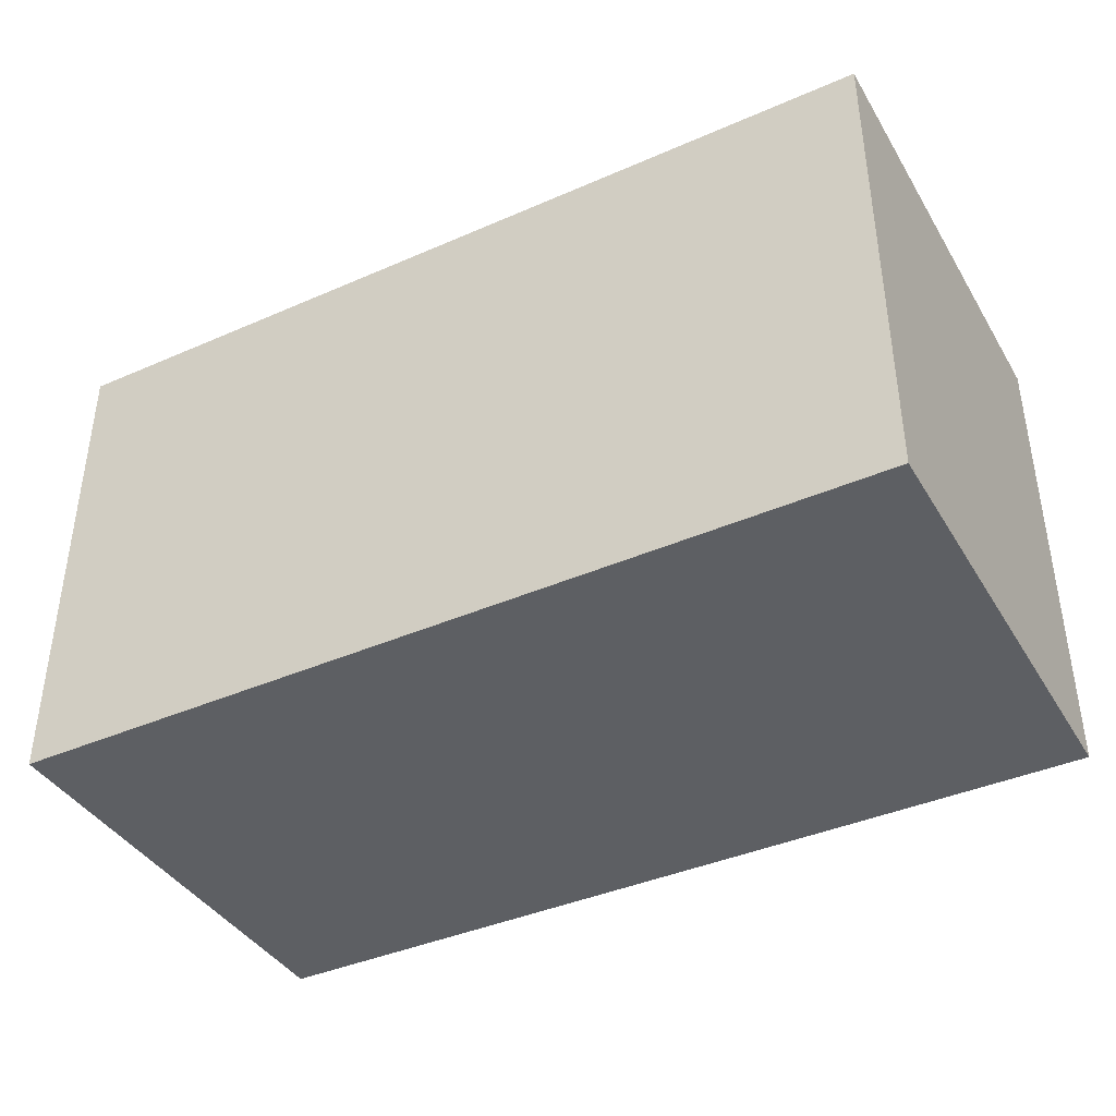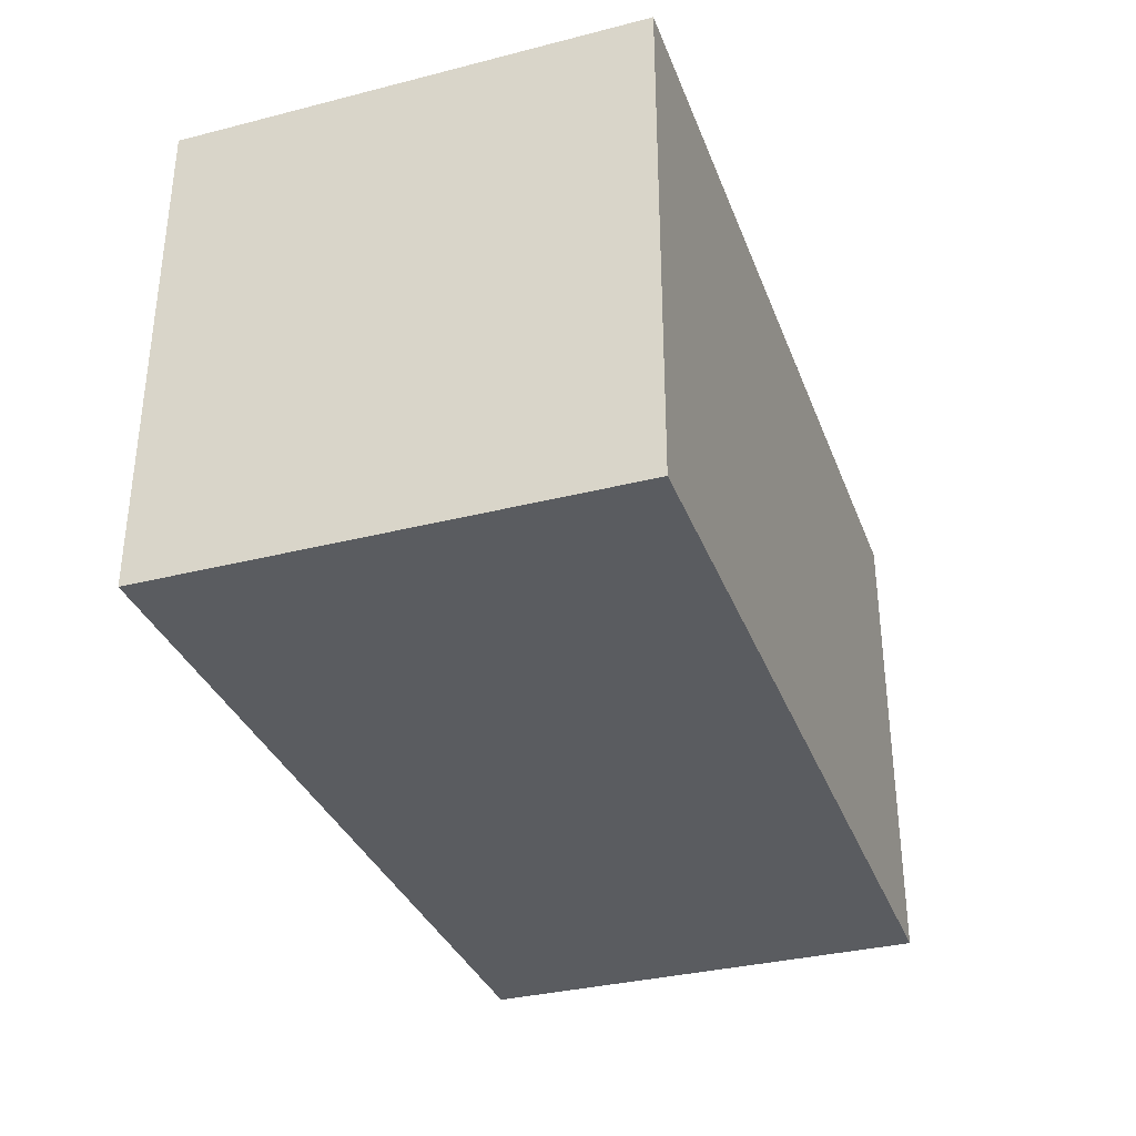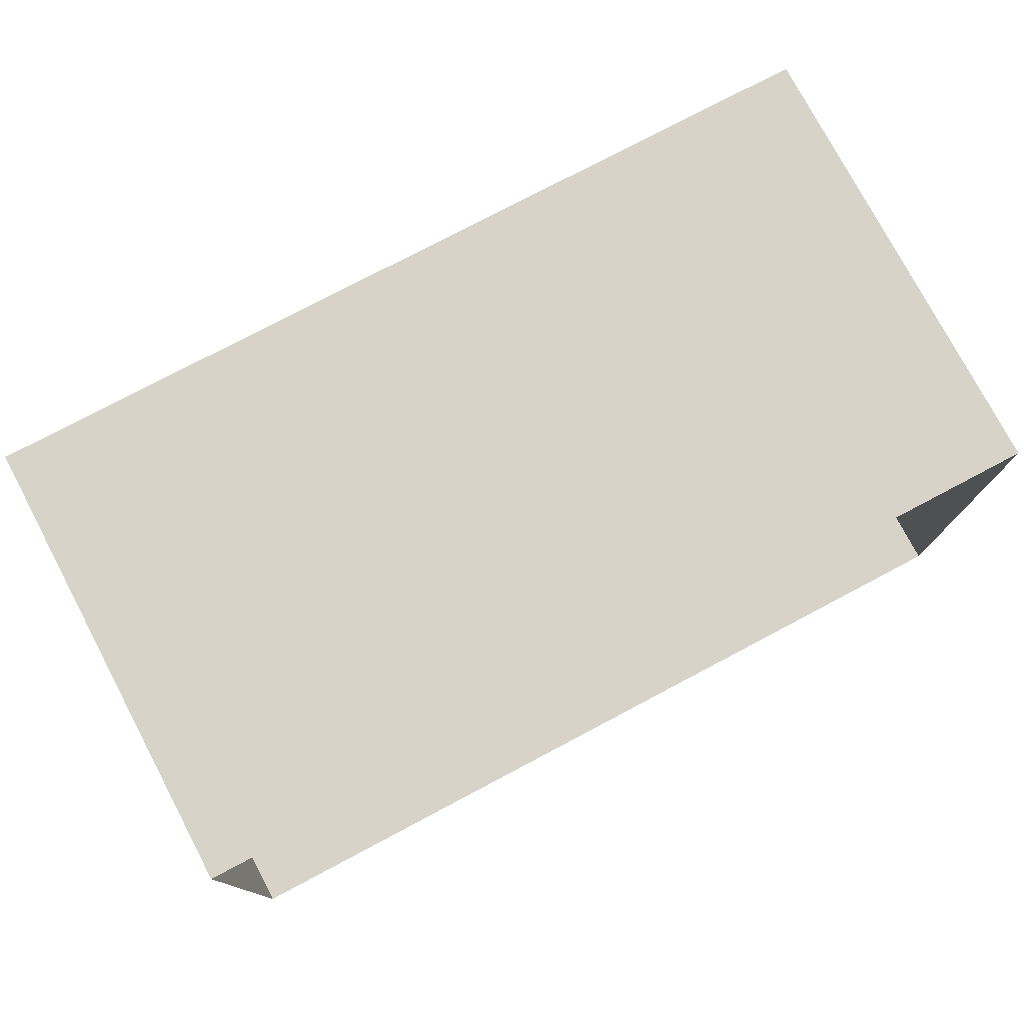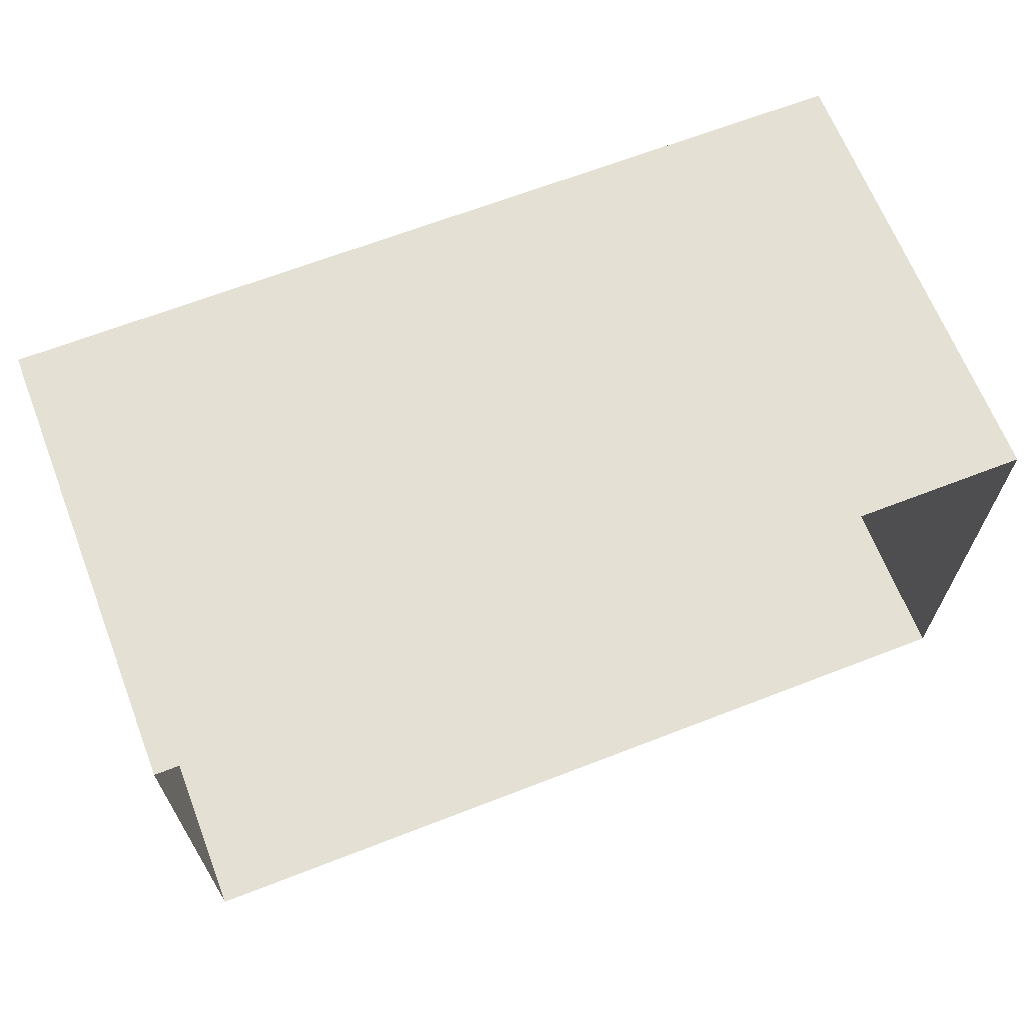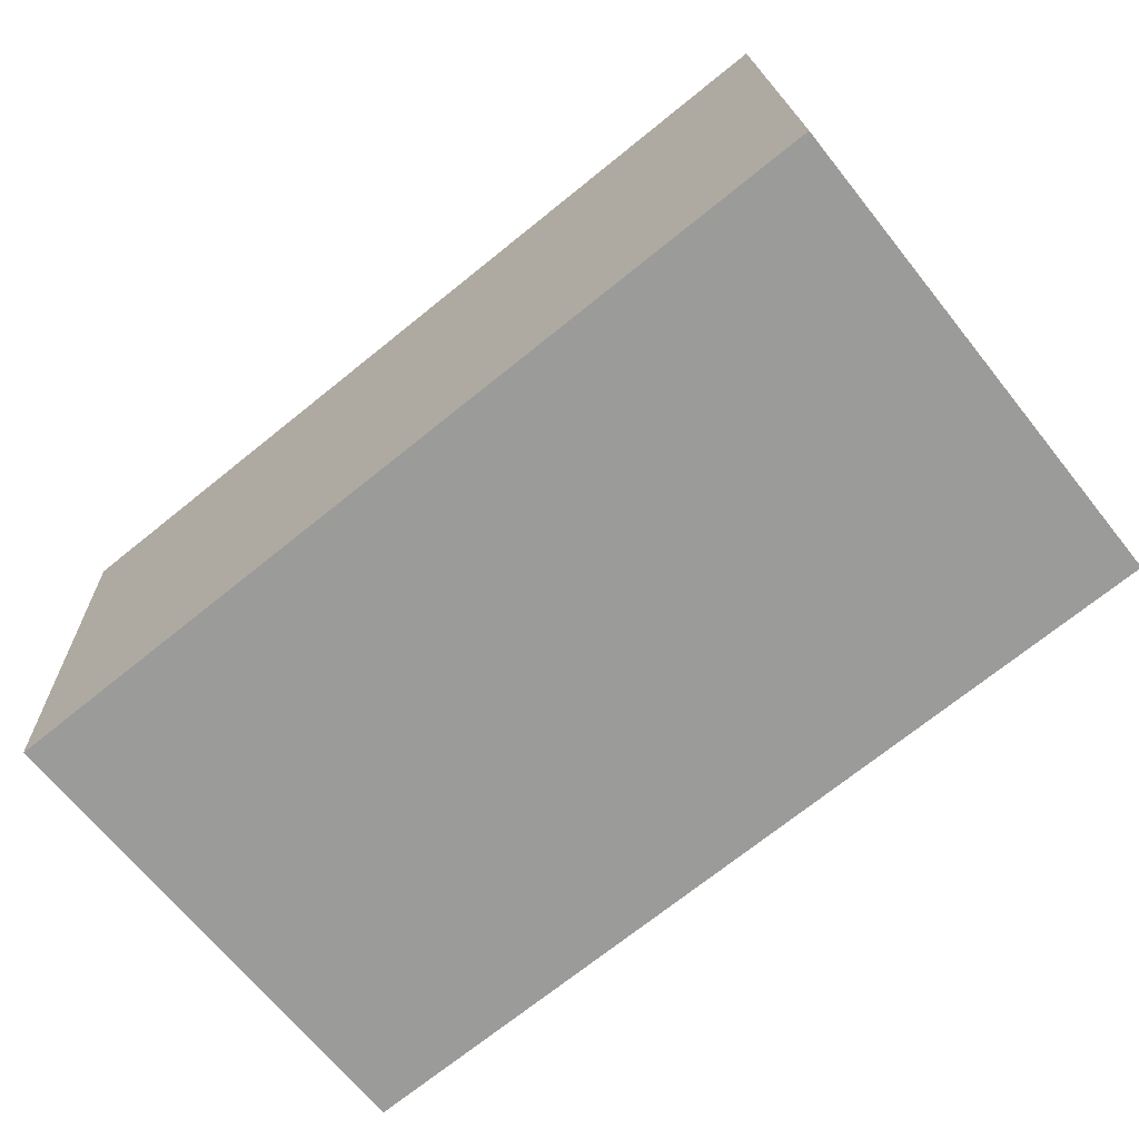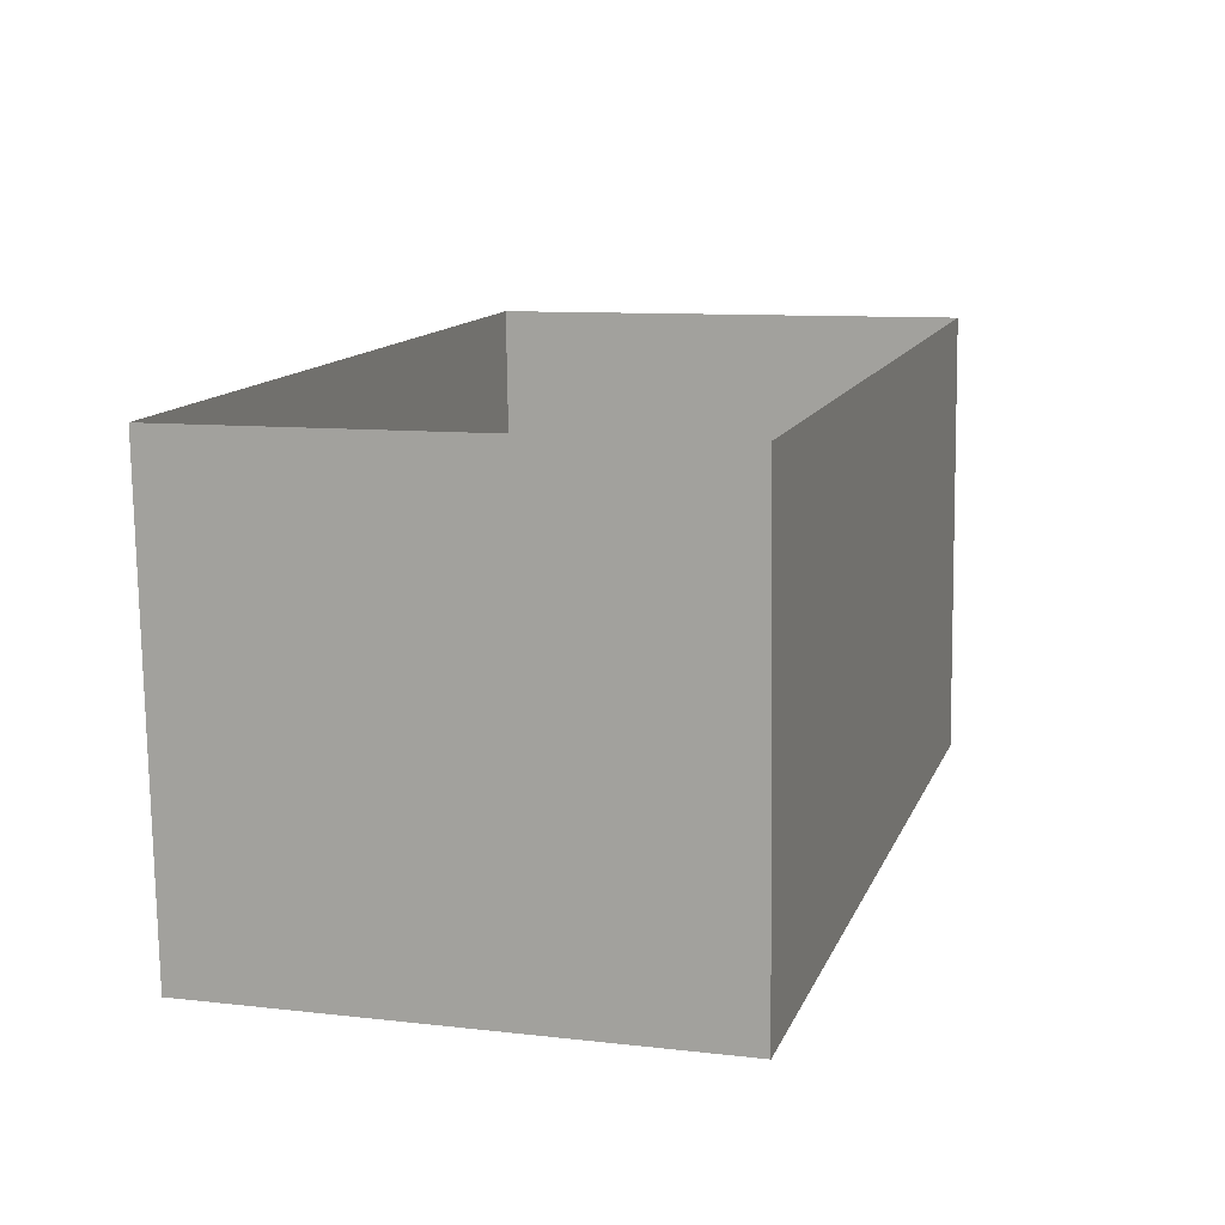
<metadata>
{"format":"obj","ext":"obj","renderer":"f3d","projection":"perspective","resolution":1024,"background":"white","views":[{"elev":-40.1,"azim":-148.9,"up":"+Y"},{"elev":-34.0,"azim":111.8,"up":"+Y"},{"elev":77.0,"azim":-25.1,"up":"+Y"},{"elev":65.8,"azim":-18.5,"up":"+Y"},{"elev":-67.6,"azim":-141.3,"up":"+Z"},{"elev":9.9,"azim":106.4,"up":"+Z"}]}
</metadata>
<code>
o #ID6
v -0.05344 0.9502 -0.006593
v 0.04437 0.895 -0.01134
v -0.05344 0.895 -0.006593
v 0.04437 0.9502 -0.01134
v 0.04437 0.9502 -0.01134
v -0.05344 0.9502 -0.006593
v 0.04437 0.895 -0.01134
v -0.05344 0.895 -0.006593
v 0.04437 0.895 -0.01134
v -0.05096 0.895 0.04464
v -0.05344 0.895 -0.006593
v 0.04686 0.895 0.03989
v 0.04686 0.895 0.03989
v 0.04437 0.895 -0.01134
v -0.05096 0.895 0.04464
v -0.05344 0.895 -0.006593
v -0.05344 0.9502 -0.006593
v -0.05096 0.895 0.04464
v -0.05096 0.9502 0.04464
v -0.05344 0.895 -0.006593
v -0.05344 0.895 -0.006593
v -0.05344 0.9502 -0.006593
v -0.05096 0.895 0.04464
v -0.05096 0.9502 0.04464
v -0.05096 0.9502 0.04464
v 0.04437 0.9502 -0.01134
v -0.05344 0.9502 -0.006593
v 0.04686 0.9502 0.03989
v 0.04686 0.9502 0.03989
v -0.05096 0.9502 0.04464
v 0.04437 0.9502 -0.01134
v -0.05344 0.9502 -0.006593
v 0.04686 0.895 0.03989
v 0.04437 0.9502 -0.01134
v 0.04686 0.9502 0.03989
v 0.04437 0.895 -0.01134
v 0.04437 0.895 -0.01134
v 0.04686 0.895 0.03989
v 0.04437 0.9502 -0.01134
v 0.04686 0.9502 0.03989
f 1 2 3
f 2 1 4
f 9 10 11
f 10 9 12
f 17 18 19
f 18 17 20
f 25 26 27
f 26 25 28
f 33 34 35
f 34 33 36
f 5 6 7
f 8 7 6
f 13 14 15
f 16 15 14
f 21 22 23
f 24 23 22
f 29 30 31
f 32 31 30
f 37 38 39
f 40 39 38

</code>
